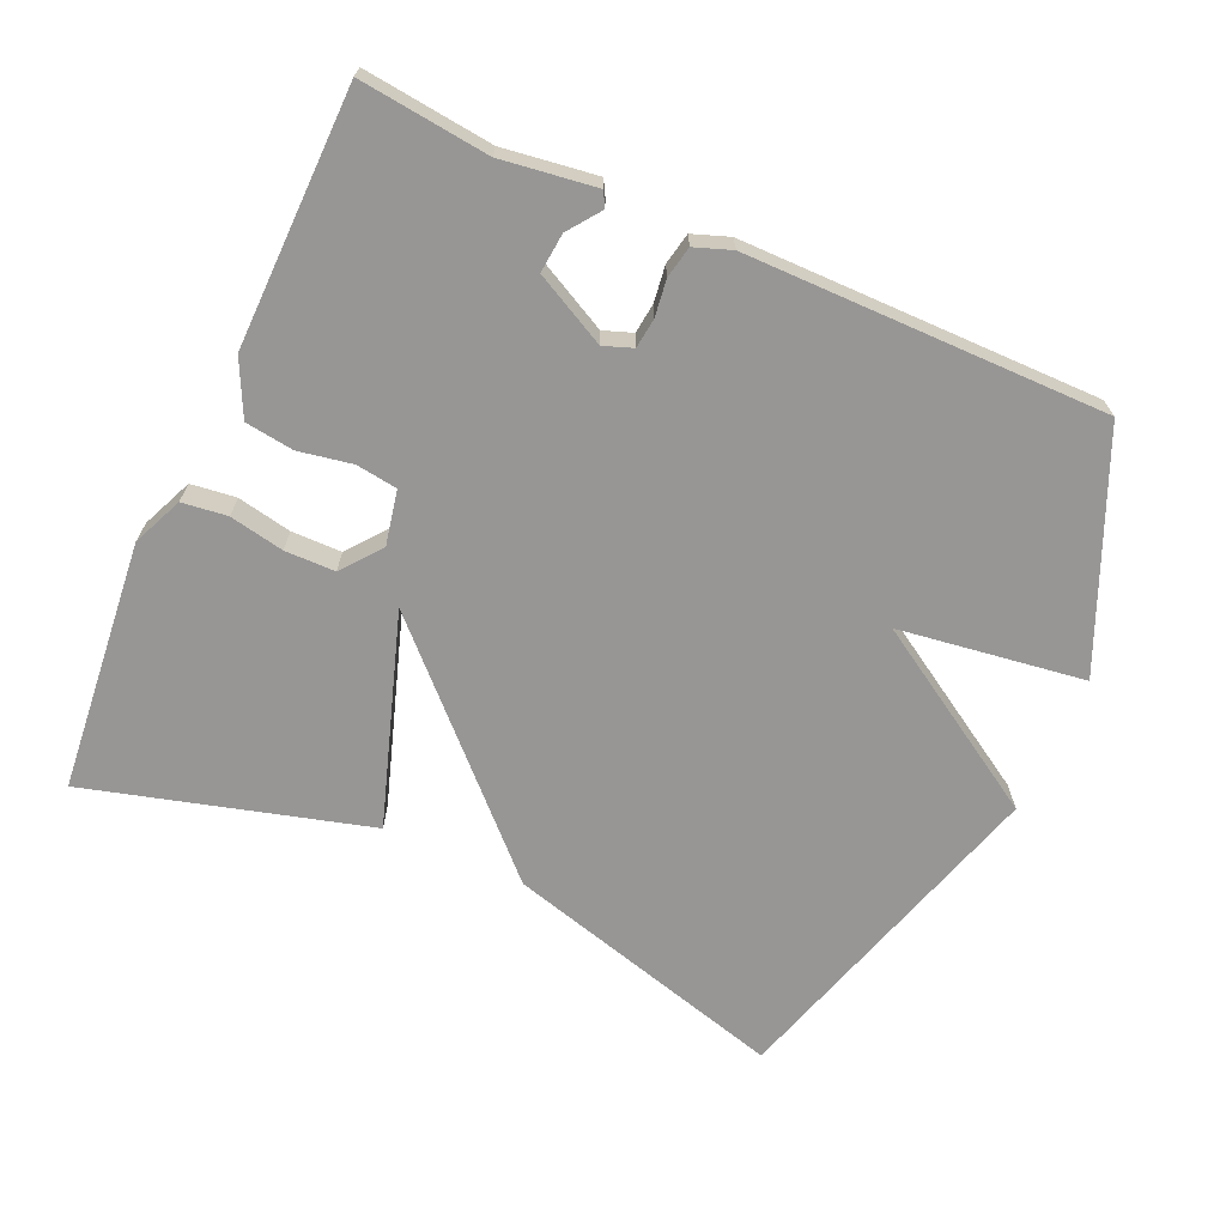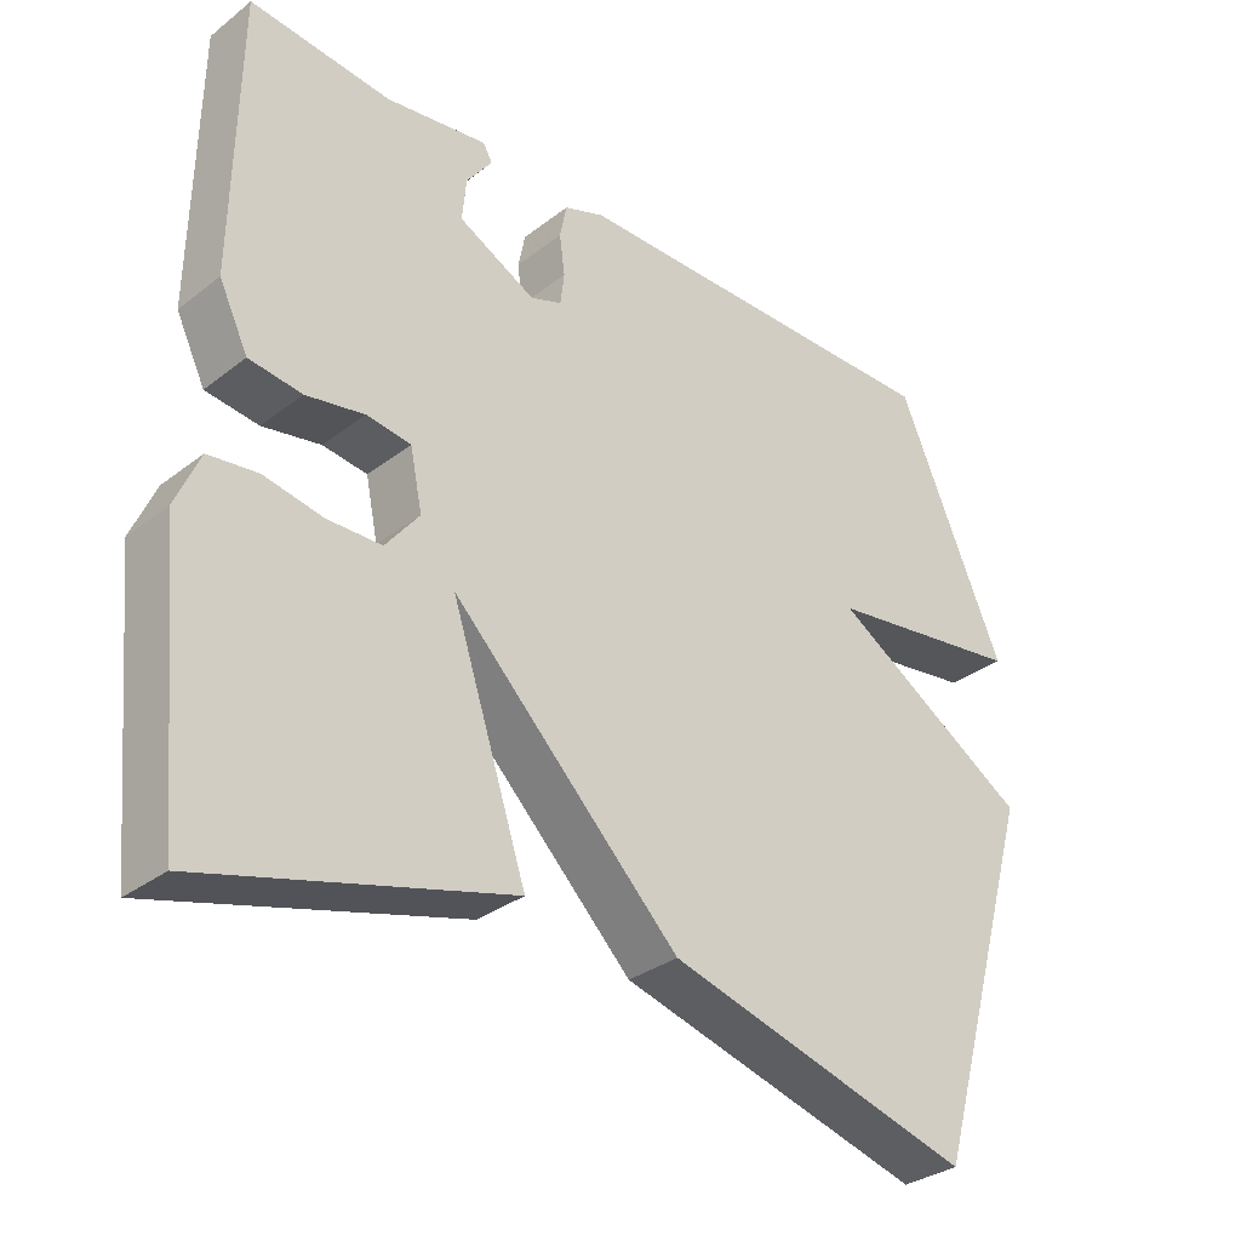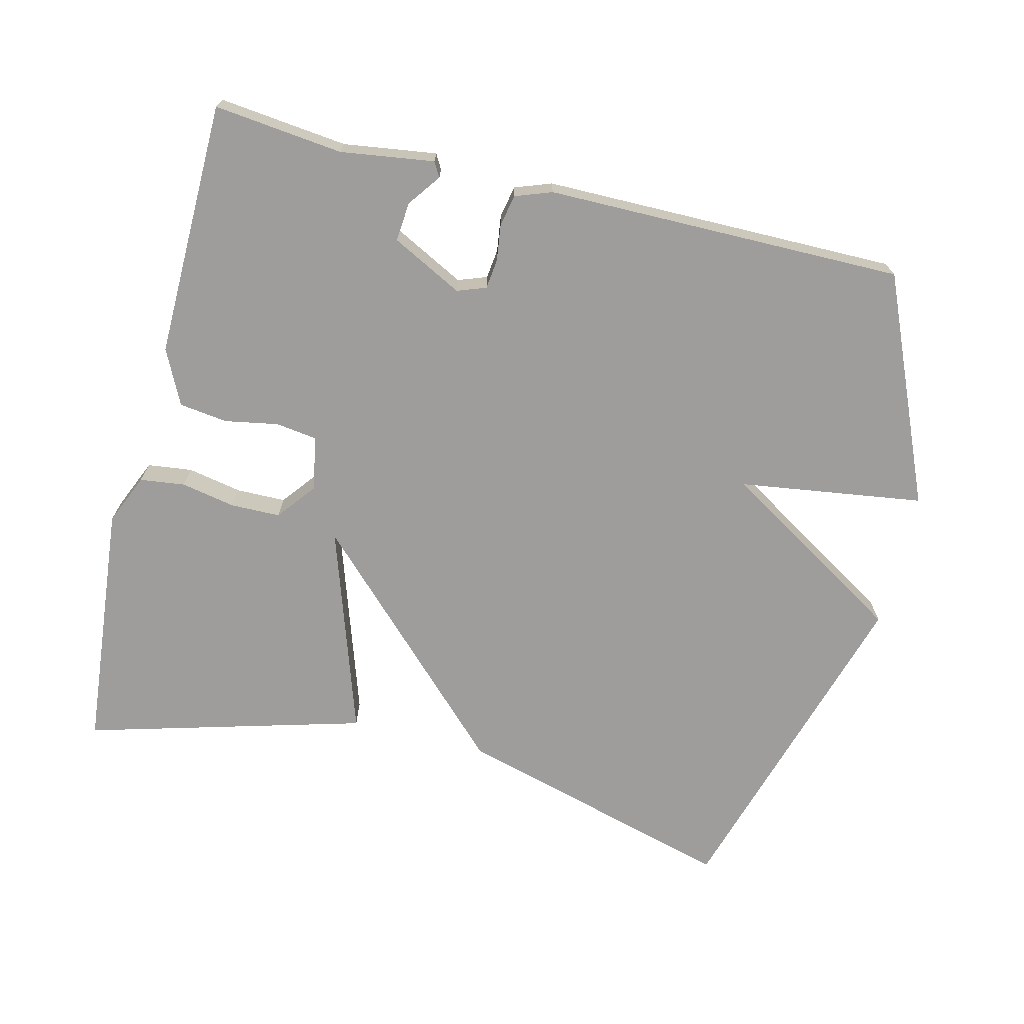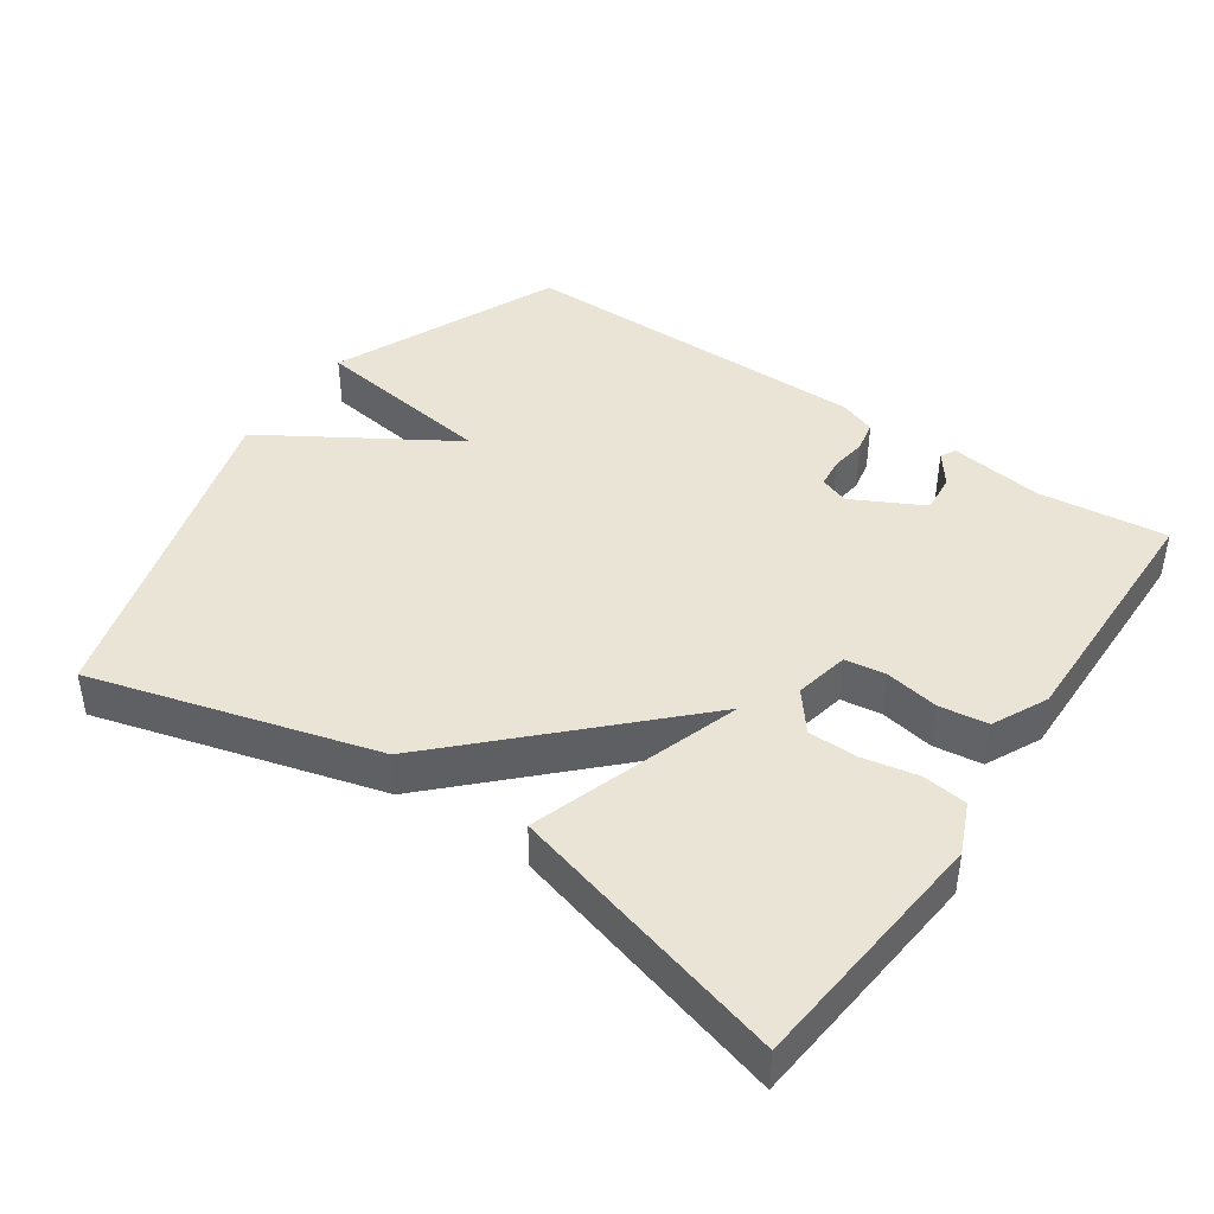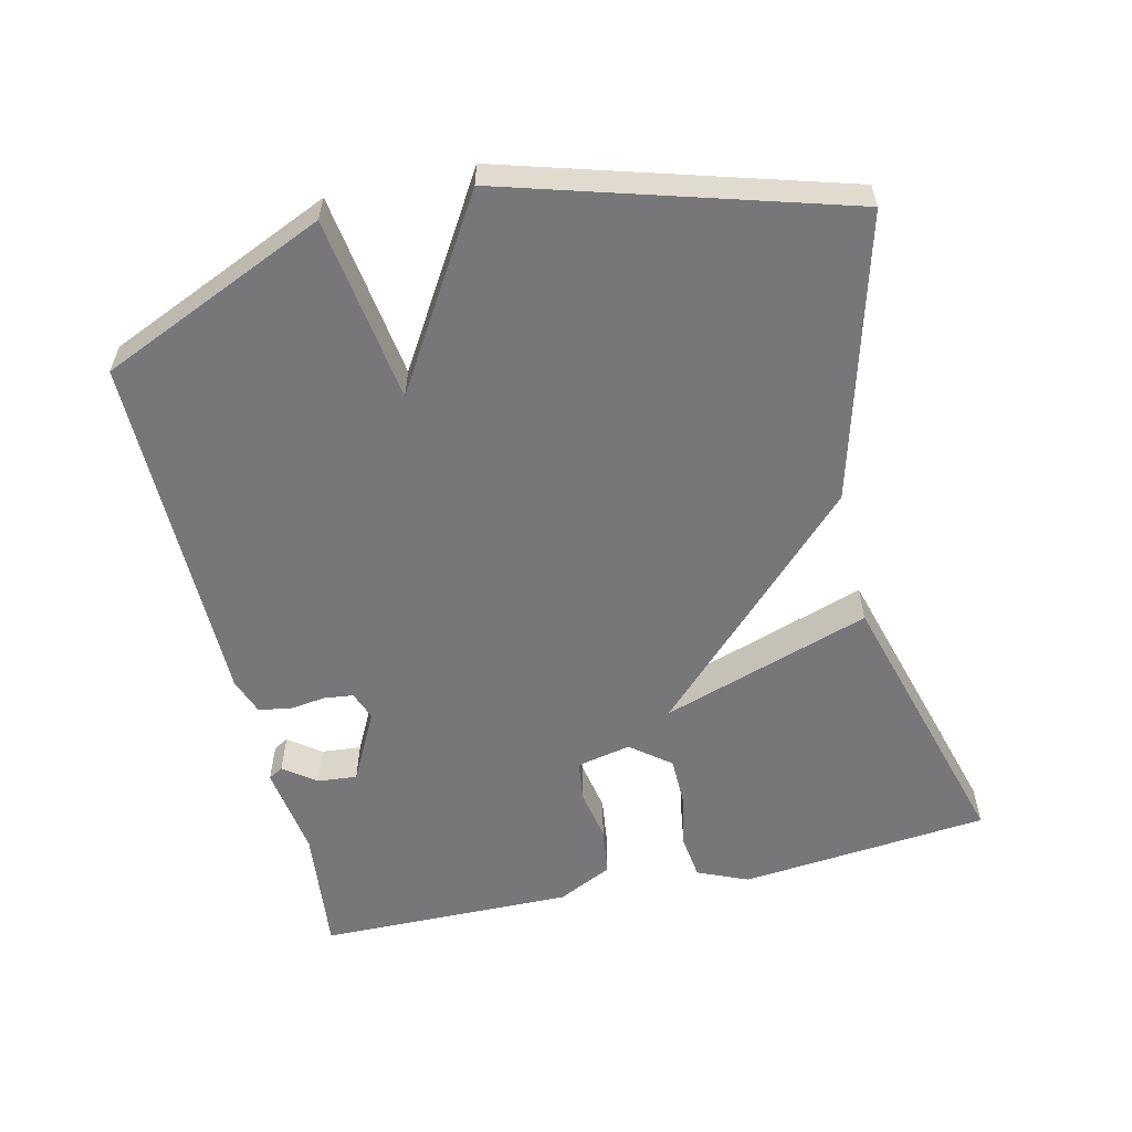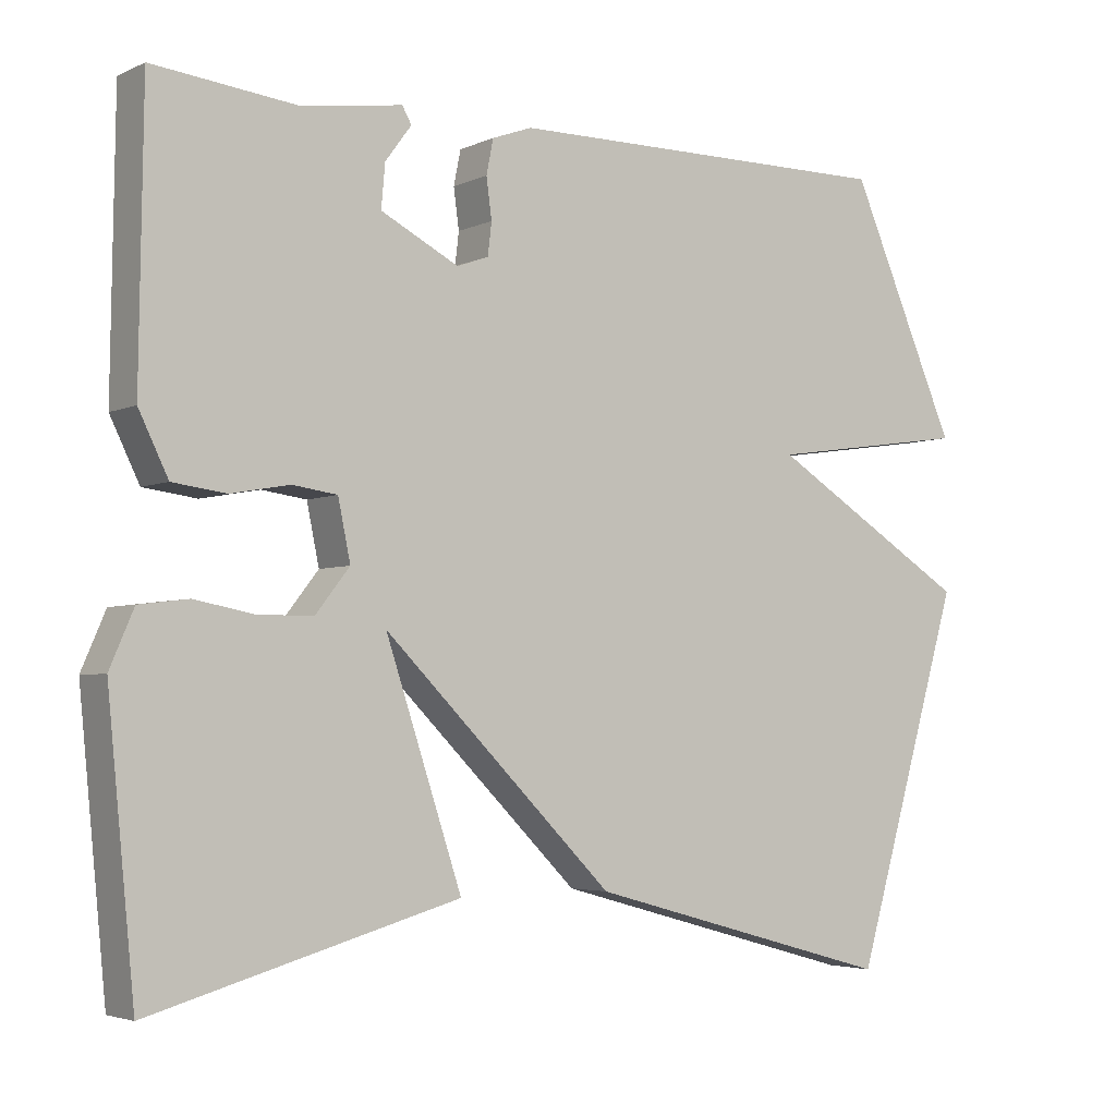
<metadata>
{"format":"obj","ext":"obj","renderer":"f3d","projection":"perspective","resolution":1024,"background":"white","views":[{"elev":-67.9,"azim":-24.2,"up":"+Y"},{"elev":-32.0,"azim":-43.0,"up":"+Z"},{"elev":-70.4,"azim":-13.9,"up":"+Y"},{"elev":42.7,"azim":-145.6,"up":"+Y"},{"elev":-57.2,"azim":103.2,"up":"+Y"},{"elev":-3.9,"azim":-34.7,"up":"+Z"}]}
</metadata>
<code>
v -0.5 0.07 -0.5
v -0.535 0.07 -0.144
v -0.504 0.07 -0.072
v -0.44 0.07 -0.064
v -0.363 0.07 -0.079
v -0.292 0.07 -0.078
v -0.248 0.07 -0.022
v -0.264 0.07 0.055
v -0.322 0.07 0.063
v -0.398 0.07 0.049
v -0.467 0.07 0.058
v -0.505 0.07 0.136
v -0.5 0.07 0.5
v -0.317 0.07 0.48
v -0.184 0.07 0.499
v -0.172 0.07 0.478
v -0.206 0.07 0.432
v -0.211 0.07 0.376
v -0.11 0.07 0.324
v -0.069 0.07 0.339
v -0.064 0.07 0.381
v -0.071 0.07 0.433
v -0.062 0.07 0.478
v -0.01 0.07 0.497
v 0.5 0.07 0.5
v 0.641 0.07 0.177
v 0.378 0.07 0.139
v 0.641 0.07 -0.023
v 0.5 0.07 -0.5
v 0.097 0.07 -0.389
v -0.202 0.07 -0.091
v -0.103 0.07 -0.389
v -0.5 0 -0.5
v -0.535 0 -0.144
v -0.504 0 -0.072
v -0.44 0 -0.064
v -0.363 0 -0.079
v -0.292 0 -0.078
v -0.248 0 -0.022
v -0.264 0 0.055
v -0.322 0 0.063
v -0.398 0 0.049
v -0.467 0 0.058
v -0.505 0 0.136
v -0.5 0 0.5
v -0.317 0 0.48
v -0.184 0 0.499
v -0.172 0 0.478
v -0.206 0 0.432
v -0.211 0 0.376
v -0.11 0 0.324
v -0.069 0 0.339
v -0.064 0 0.381
v -0.071 0 0.433
v -0.062 0 0.478
v -0.01 0 0.497
v 0.5 0 0.5
v 0.641 0 0.177
v 0.378 0 0.139
v 0.641 0 -0.023
v 0.5 0 -0.5
v 0.097 0 -0.389
v -0.202 0 -0.091
v -0.103 0 -0.389
f 1 2 3
f 32 1 3
f 31 32 3
f 29 30 31
f 28 29 31
f 27 28 31
f 25 26 27
f 24 25 27
f 23 24 27
f 22 23 27
f 21 22 27
f 20 21 27
f 19 20 27 31
f 18 19 31
f 14 15 16 17
f 14 17 18
f 13 14 18
f 12 13 18
f 11 12 18
f 10 11 18
f 9 10 18
f 8 9 18
f 7 8 18 31
f 3 4 5
f 31 3 5
f 31 5 6
f 6 7 31
f 35 34 33
f 35 33 64
f 35 64 63
f 63 62 61
f 63 61 60
f 63 60 59
f 59 58 57
f 59 57 56
f 59 56 55
f 59 55 54
f 59 54 53
f 59 53 52
f 63 59 52 51
f 63 51 50
f 49 48 47 46
f 50 49 46
f 50 46 45
f 50 45 44
f 50 44 43
f 50 43 42
f 50 42 41
f 50 41 40
f 63 50 40 39
f 37 36 35
f 37 35 63
f 38 37 63
f 63 39 38
f 1 33 34 2
f 2 34 35 3
f 3 35 36 4
f 4 36 37 5
f 5 37 38 6
f 6 38 39 7
f 7 39 40 8
f 8 40 41 9
f 9 41 42 10
f 10 42 43 11
f 11 43 44 12
f 12 44 45 13
f 13 45 46 14
f 14 46 47 15
f 15 47 48 16
f 16 48 49 17
f 17 49 50 18
f 18 50 51 19
f 19 51 52 20
f 20 52 53 21
f 21 53 54 22
f 22 54 55 23
f 23 55 56 24
f 24 56 57 25
f 25 57 58 26
f 26 58 59 27
f 27 59 60 28
f 28 60 61 29
f 29 61 62 30
f 30 62 63 31
f 31 63 64 32
f 32 64 33 1

</code>
